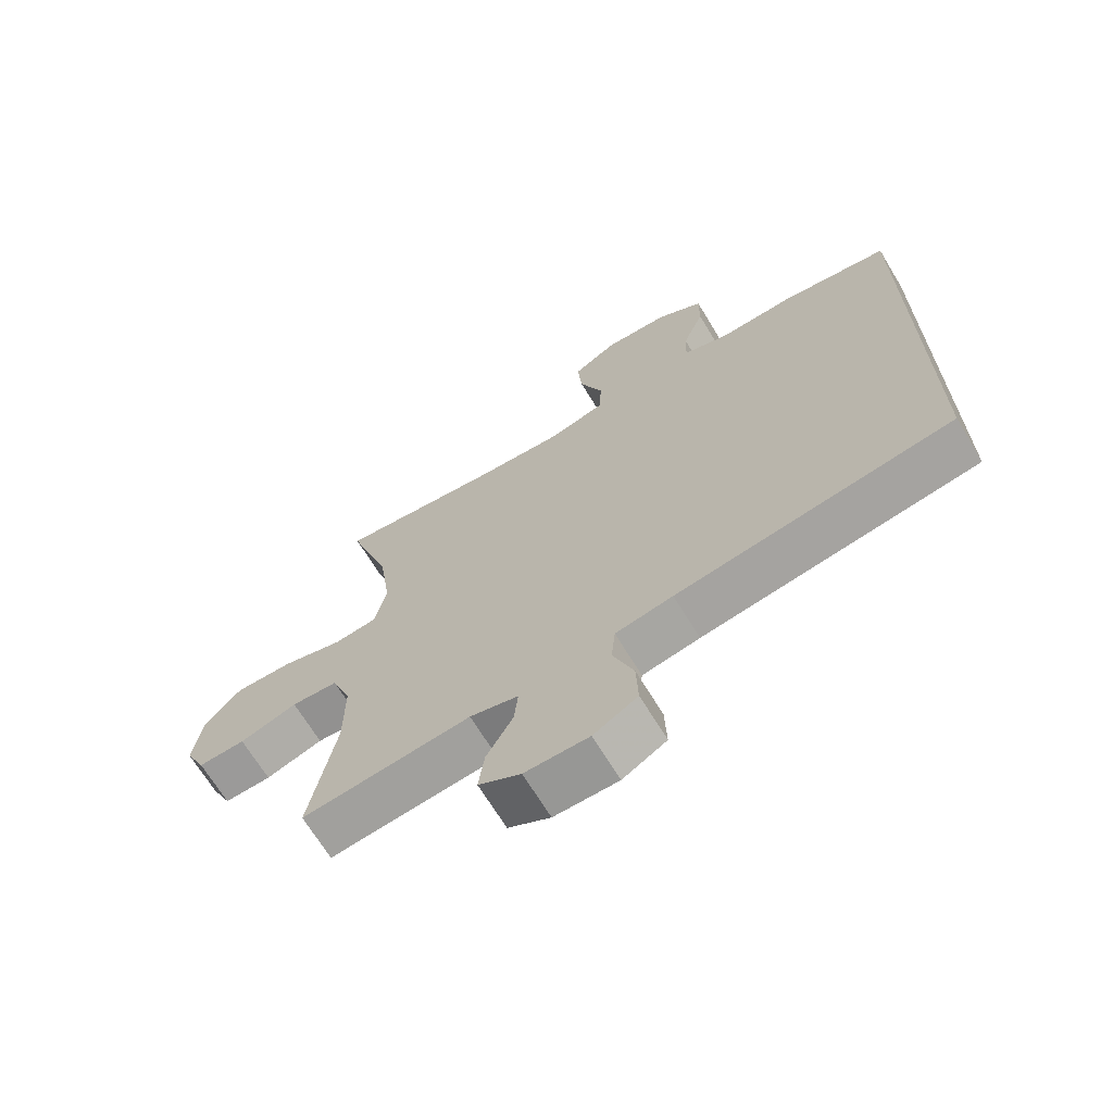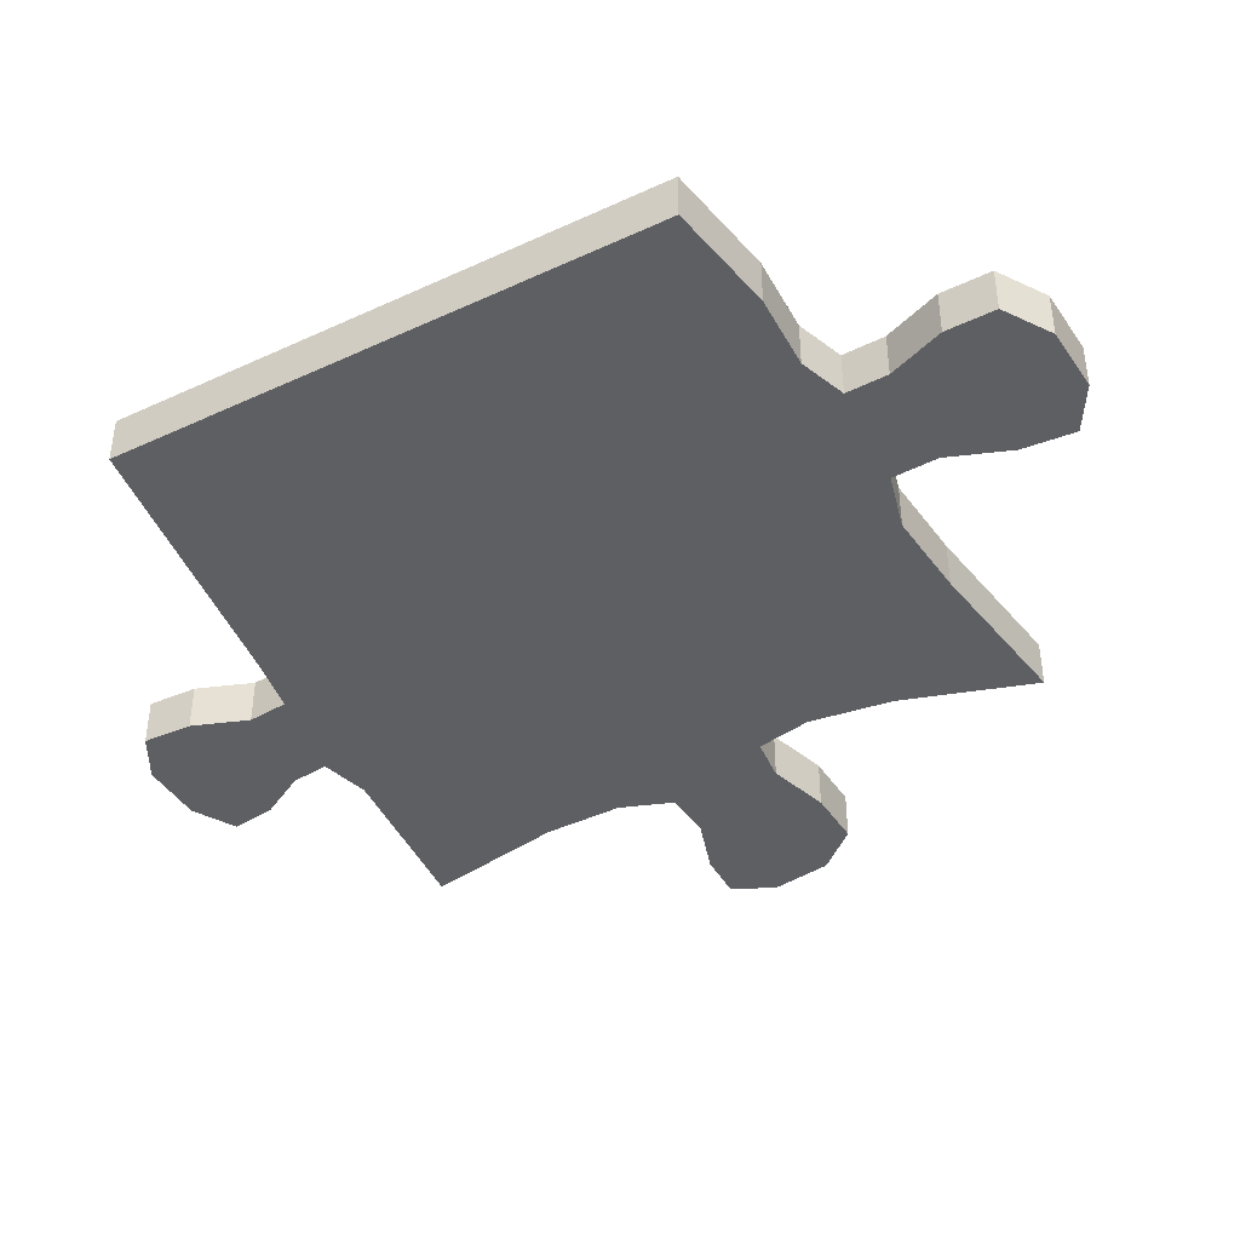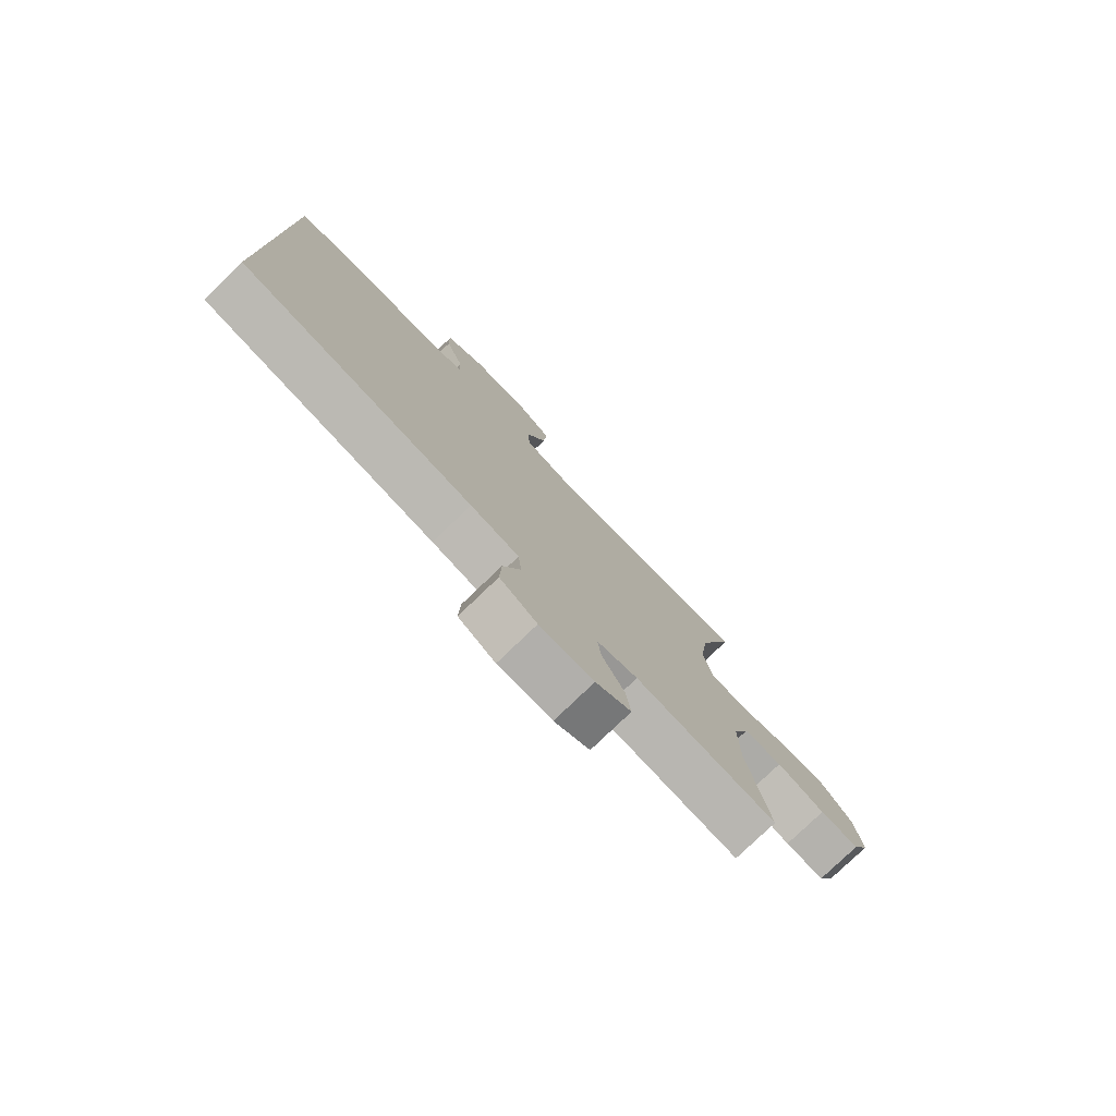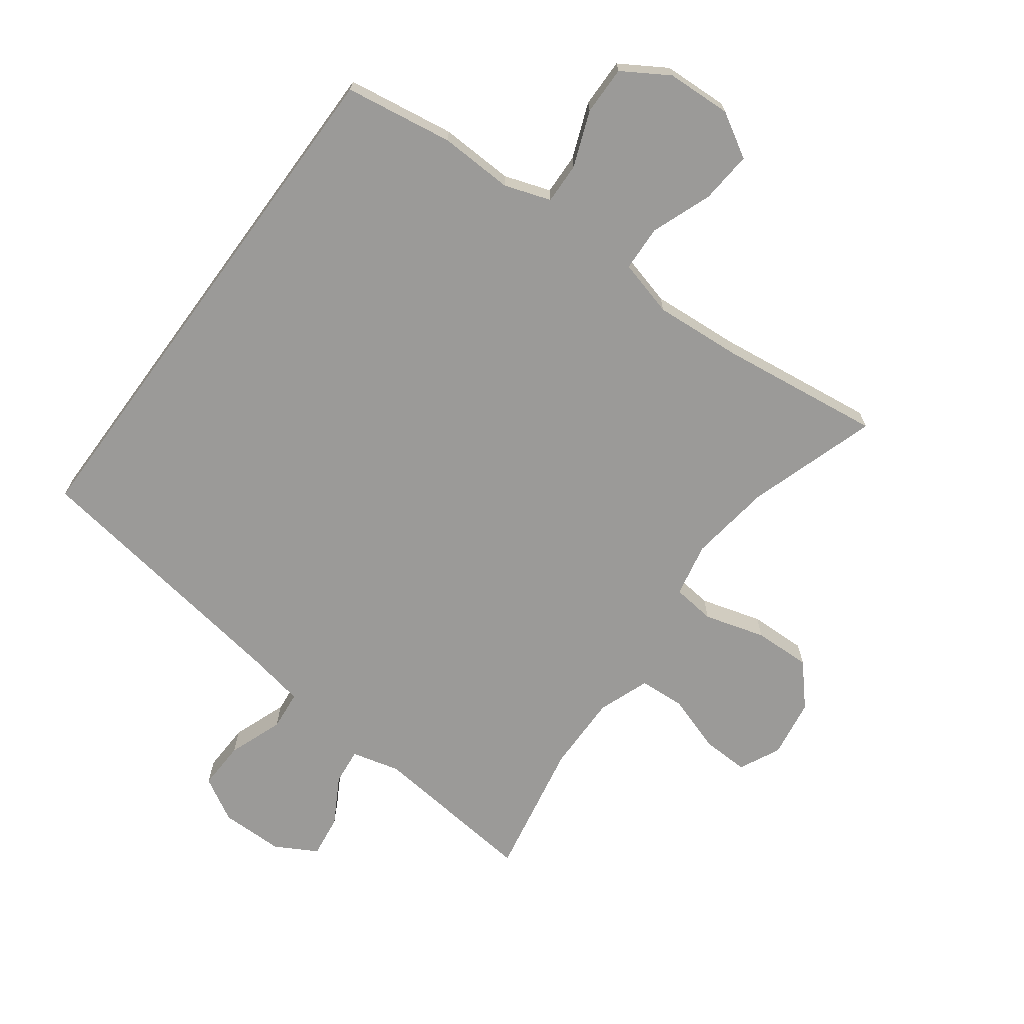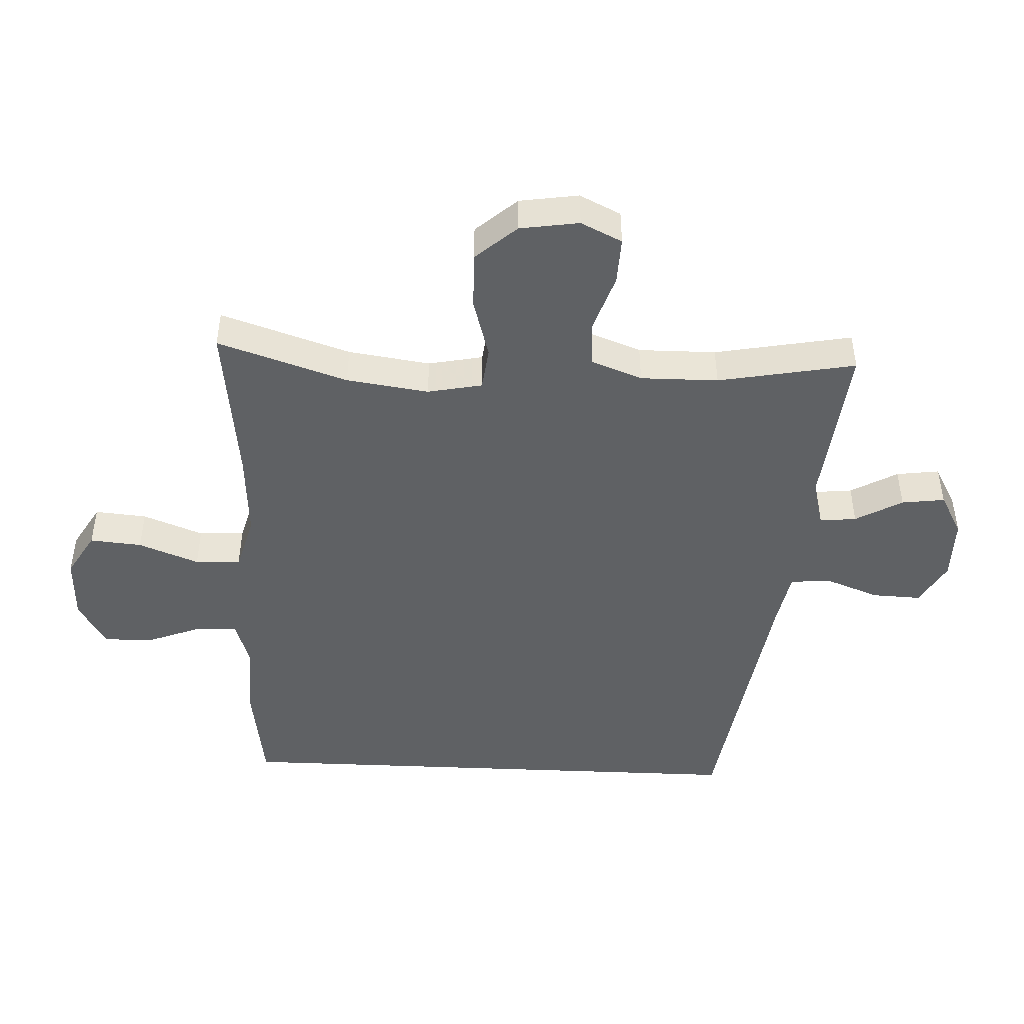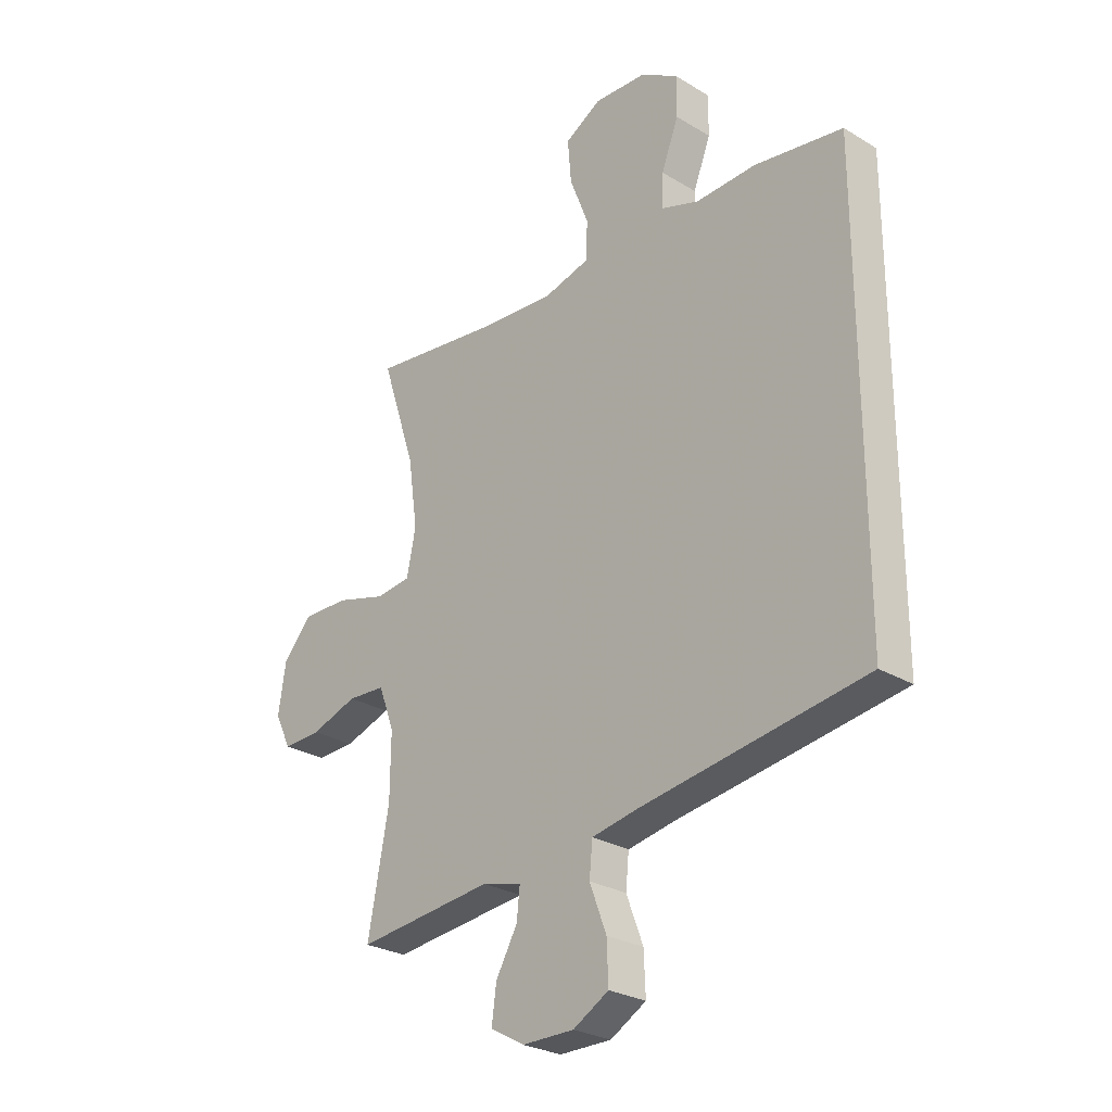
<metadata>
{"format":"obj","ext":"obj","renderer":"f3d","projection":"perspective","resolution":1024,"background":"white","views":[{"elev":-68.1,"azim":-148.8,"up":"+Z"},{"elev":-41.6,"azim":-60.8,"up":"+Y"},{"elev":-78.2,"azim":-46.1,"up":"+Z"},{"elev":-69.3,"azim":-36.2,"up":"+Y"},{"elev":-46.6,"azim":87.4,"up":"+Y"},{"elev":-26.9,"azim":-133.2,"up":"+Z"}]}
</metadata>
<code>
v -0.5 0.07 0.453
v -0.331 0.07 0.478
v -0.216 0.07 0.473
v -0.144 0.07 0.497
v -0.146 0.07 0.561
v -0.179 0.07 0.647
v -0.18 0.07 0.723
v -0.108 0.07 0.767
v -0.007 0.07 0.771
v 0.062 0.07 0.73
v 0.055 0.07 0.649
v 0.019 0.07 0.555
v 0.022 0.07 0.484
v 0.11 0.07 0.46
v 0.246 0.07 0.469
v 0.5 0.07 0.5
v 0.434 0.07 0.298
v 0.416 0.07 0.17
v 0.433 0.07 0.085
v 0.5 0.07 0.077
v 0.595 0.07 0.104
v 0.684 0.07 0.106
v 0.74 0.07 0.042
v 0.754 0.07 -0.05
v 0.723 0.07 -0.114
v 0.65 0.07 -0.111
v 0.561 0.07 -0.081
v 0.489 0.07 -0.085
v 0.459 0.07 -0.165
v 0.46 0.07 -0.286
v 0.5 0.07 -0.5
v 0.239 0.07 -0.472
v 0.164 0.07 -0.491
v 0.17 0.07 -0.548
v 0.211 0.07 -0.621
v 0.22 0.07 -0.688
v 0.155 0.07 -0.724
v 0.056 0.07 -0.724
v -0.012 0.07 -0.685
v -0.009 0.07 -0.609
v 0.023 0.07 -0.524
v 0.017 0.07 -0.462
v -0.072 0.07 -0.445
v -0.5 0.07 -0.379
v -0.5 0 0.453
v -0.331 0 0.478
v -0.216 0 0.473
v -0.144 0 0.497
v -0.146 0 0.561
v -0.179 0 0.647
v -0.18 0 0.723
v -0.108 0 0.767
v -0.007 0 0.771
v 0.062 0 0.73
v 0.055 0 0.649
v 0.019 0 0.555
v 0.022 0 0.484
v 0.11 0 0.46
v 0.246 0 0.469
v 0.5 0 0.5
v 0.434 0 0.298
v 0.416 0 0.17
v 0.433 0 0.085
v 0.5 0 0.077
v 0.595 0 0.104
v 0.684 0 0.106
v 0.74 0 0.042
v 0.754 0 -0.05
v 0.723 0 -0.114
v 0.65 0 -0.111
v 0.561 0 -0.081
v 0.489 0 -0.085
v 0.459 0 -0.165
v 0.46 0 -0.286
v 0.5 0 -0.5
v 0.239 0 -0.472
v 0.164 0 -0.491
v 0.17 0 -0.548
v 0.211 0 -0.621
v 0.22 0 -0.688
v 0.155 0 -0.724
v 0.056 0 -0.724
v -0.012 0 -0.685
v -0.009 0 -0.609
v 0.023 0 -0.524
v 0.017 0 -0.462
v -0.072 0 -0.445
v -0.5 0 -0.379
f 43 44 1 2
f 42 43 2 3
f 38 39 40 41
f 38 41 42
f 37 38 42
f 34 35 36 37
f 33 34 37 42
f 32 33 42 3
f 30 31 32 3
f 24 25 26 27
f 24 27 28
f 23 24 28
f 20 21 22 23
f 19 20 23 28
f 15 16 17
f 14 15 17 18
f 13 14 18 19
f 9 10 11 12
f 9 12 13
f 8 9 13
f 5 6 7 8
f 4 5 8 13
f 29 30 3 4
f 19 28 29
f 4 13 19 29
f 46 45 88 87
f 47 46 87 86
f 85 84 83 82
f 86 85 82
f 86 82 81
f 81 80 79 78
f 86 81 78 77
f 47 86 77 76
f 47 76 75 74
f 71 70 69 68
f 72 71 68
f 72 68 67
f 67 66 65 64
f 72 67 64 63
f 61 60 59
f 62 61 59 58
f 63 62 58 57
f 56 55 54 53
f 57 56 53
f 57 53 52
f 52 51 50 49
f 57 52 49 48
f 48 47 74 73
f 73 72 63
f 73 63 57 48
f 1 45 46 2
f 2 46 47 3
f 3 47 48 4
f 4 48 49 5
f 5 49 50 6
f 6 50 51 7
f 7 51 52 8
f 8 52 53 9
f 9 53 54 10
f 10 54 55 11
f 11 55 56 12
f 12 56 57 13
f 13 57 58 14
f 14 58 59 15
f 15 59 60 16
f 16 60 61 17
f 17 61 62 18
f 18 62 63 19
f 19 63 64 20
f 20 64 65 21
f 21 65 66 22
f 22 66 67 23
f 23 67 68 24
f 24 68 69 25
f 25 69 70 26
f 26 70 71 27
f 27 71 72 28
f 28 72 73 29
f 29 73 74 30
f 30 74 75 31
f 31 75 76 32
f 32 76 77 33
f 33 77 78 34
f 34 78 79 35
f 35 79 80 36
f 36 80 81 37
f 37 81 82 38
f 38 82 83 39
f 39 83 84 40
f 40 84 85 41
f 41 85 86 42
f 42 86 87 43
f 43 87 88 44
f 44 88 45 1

</code>
